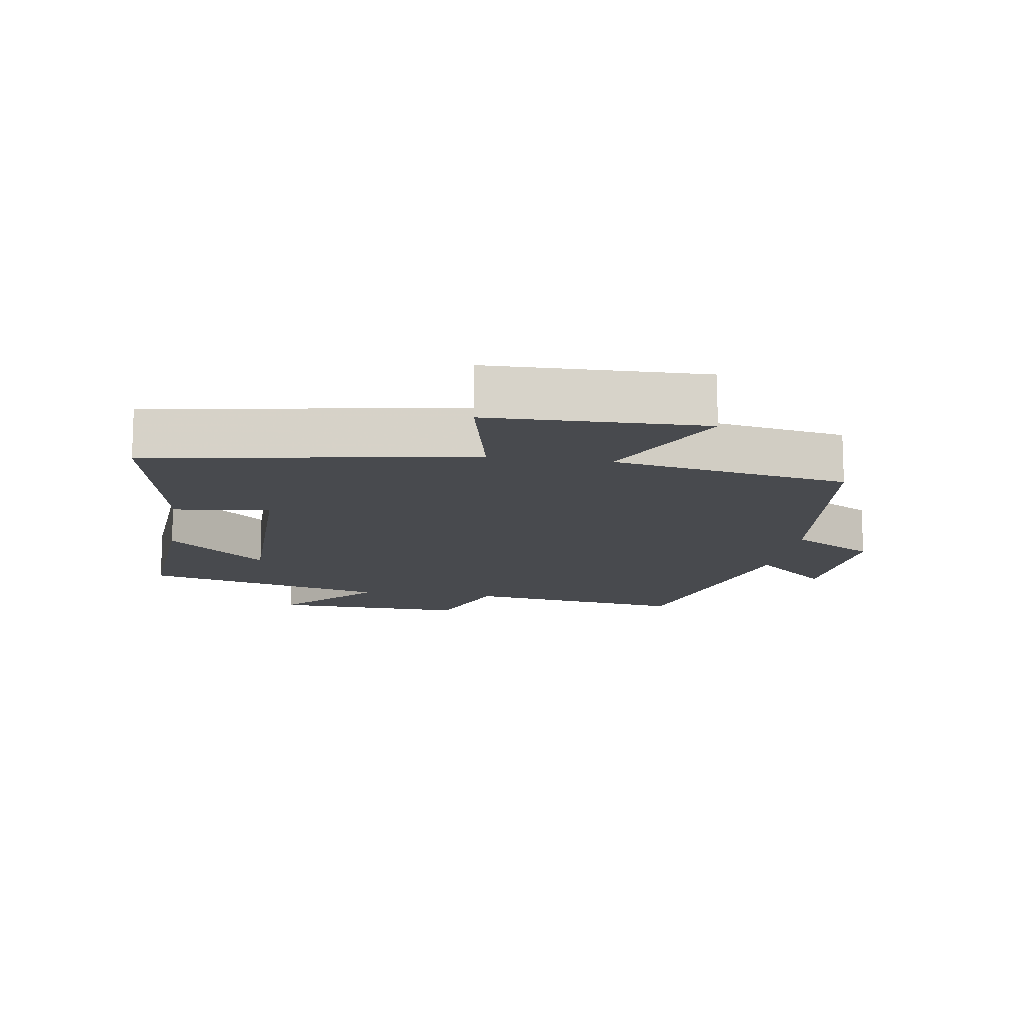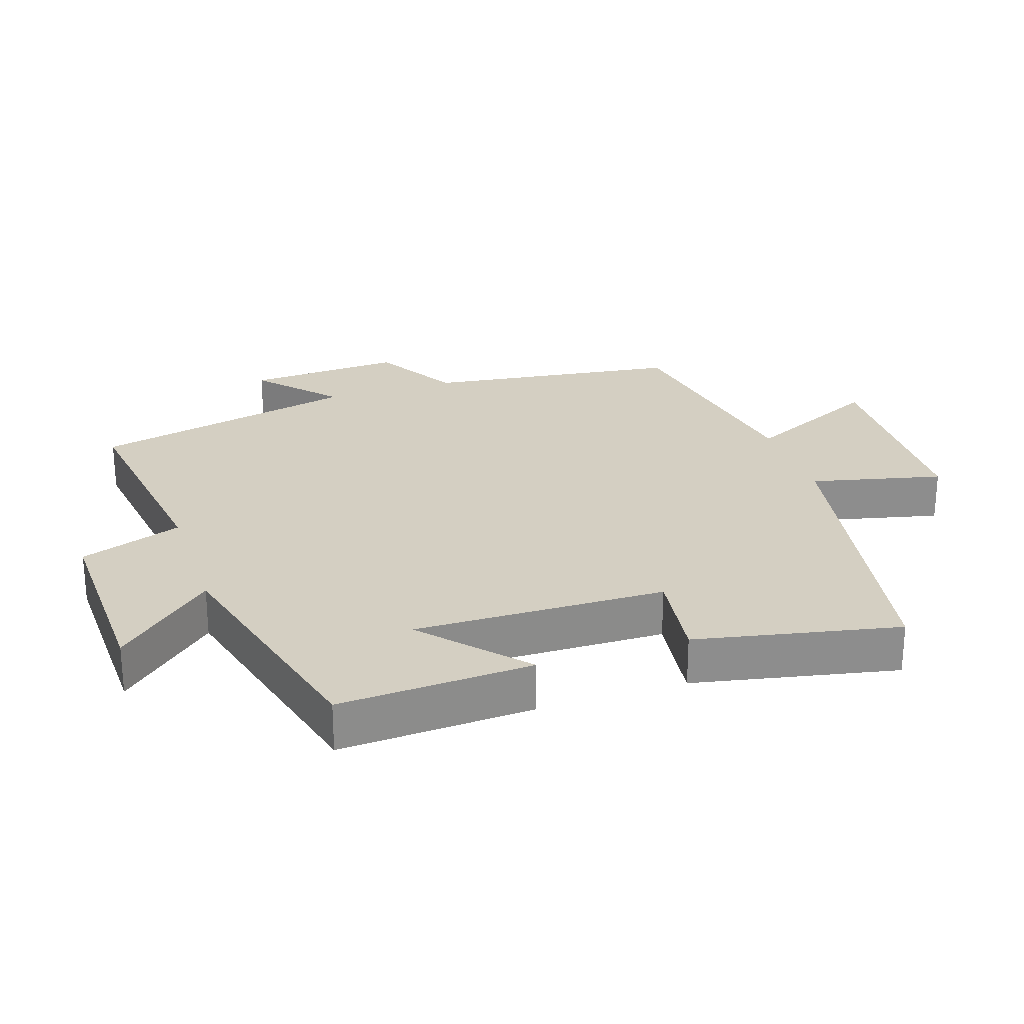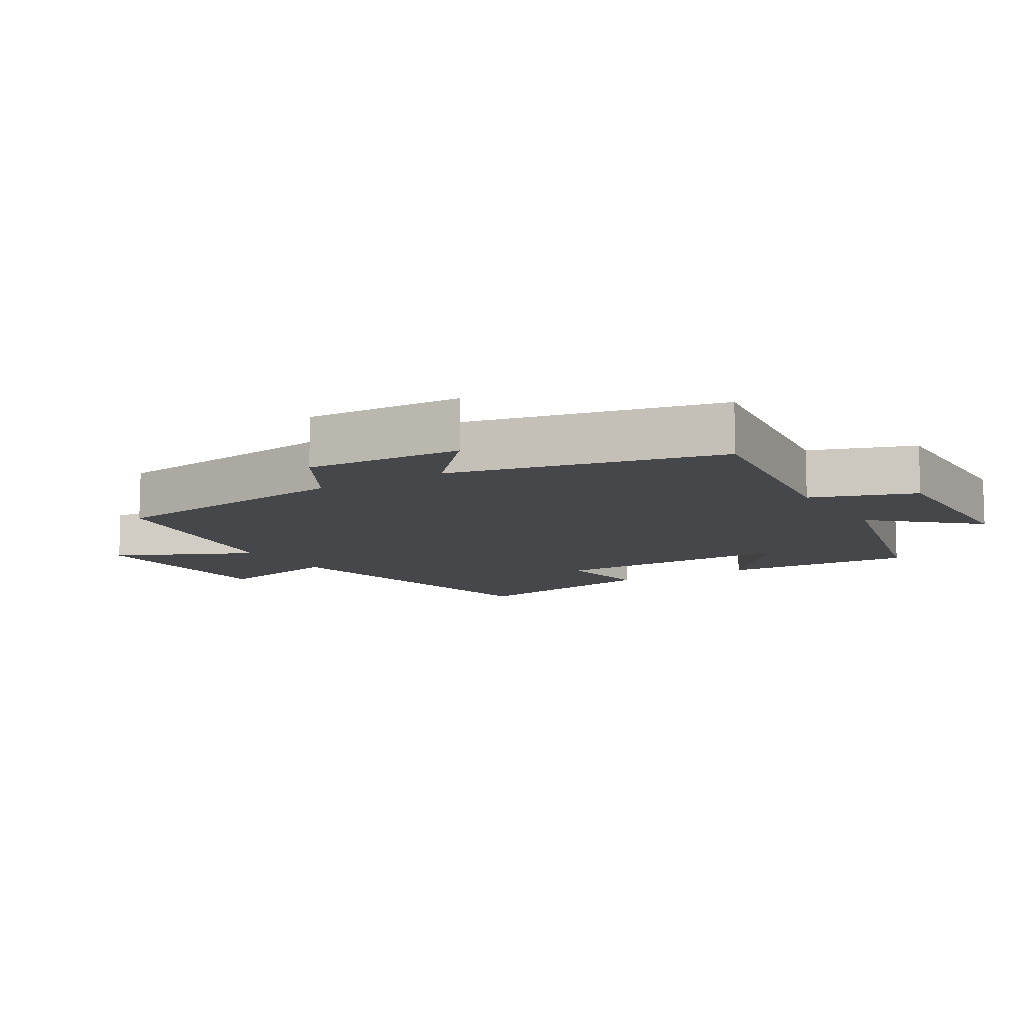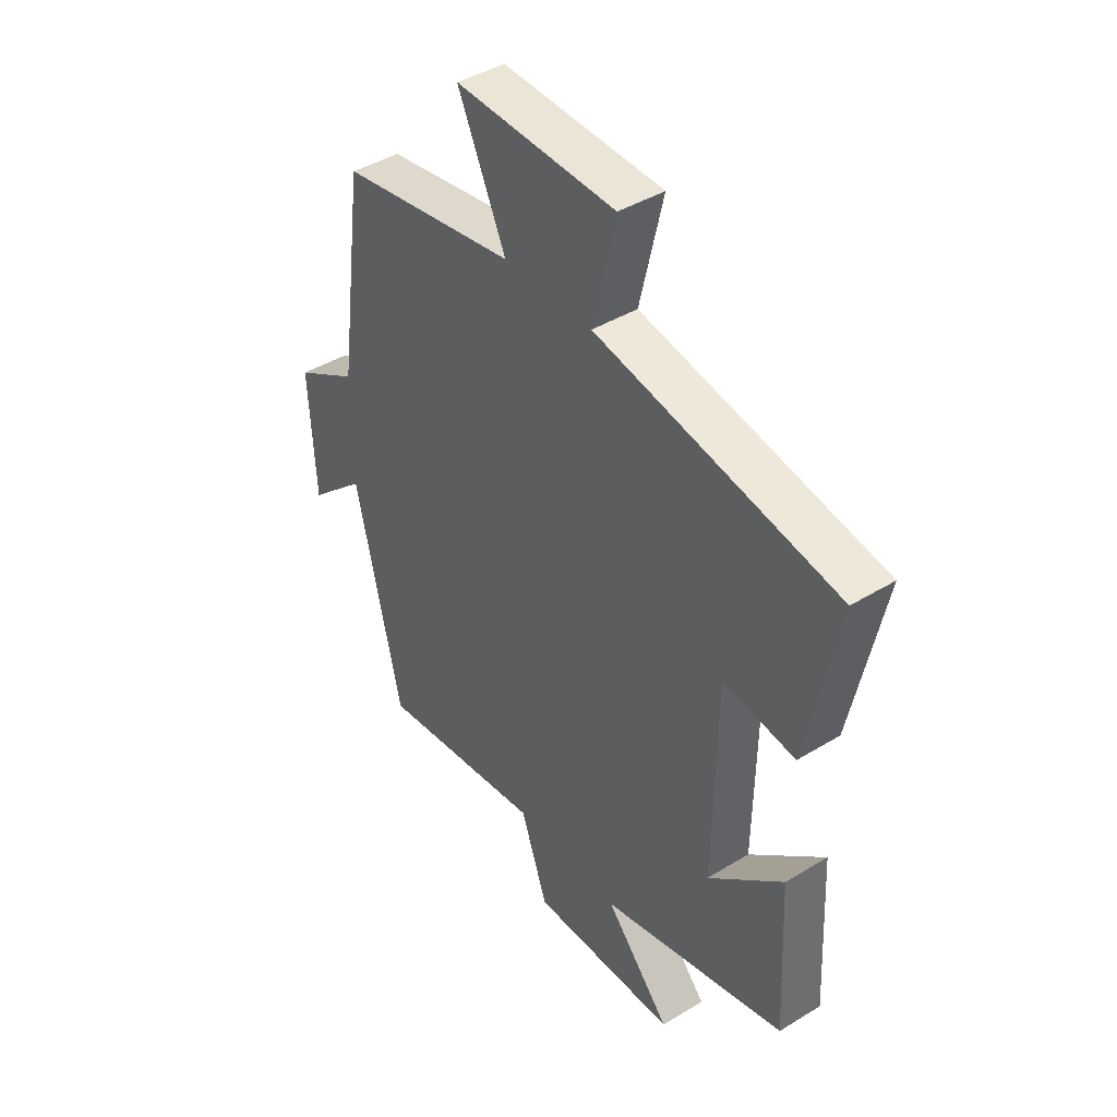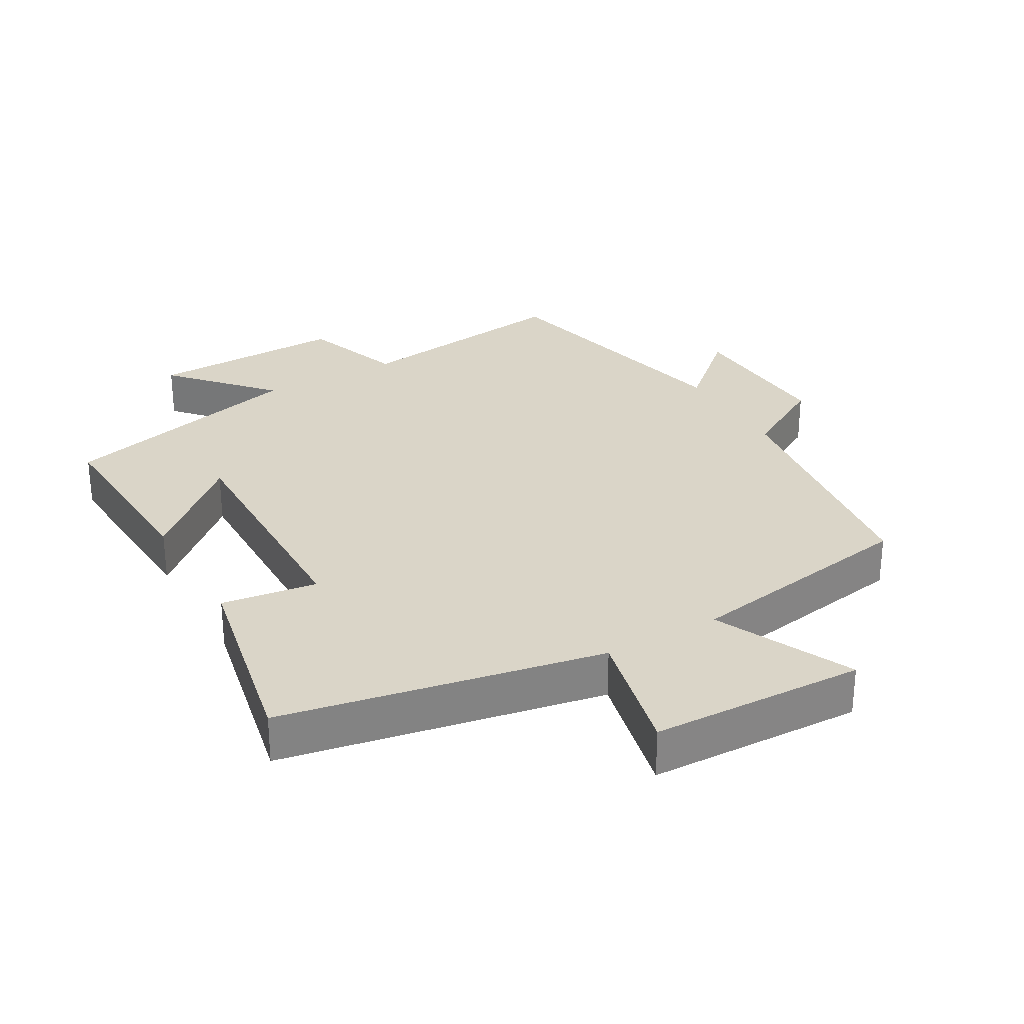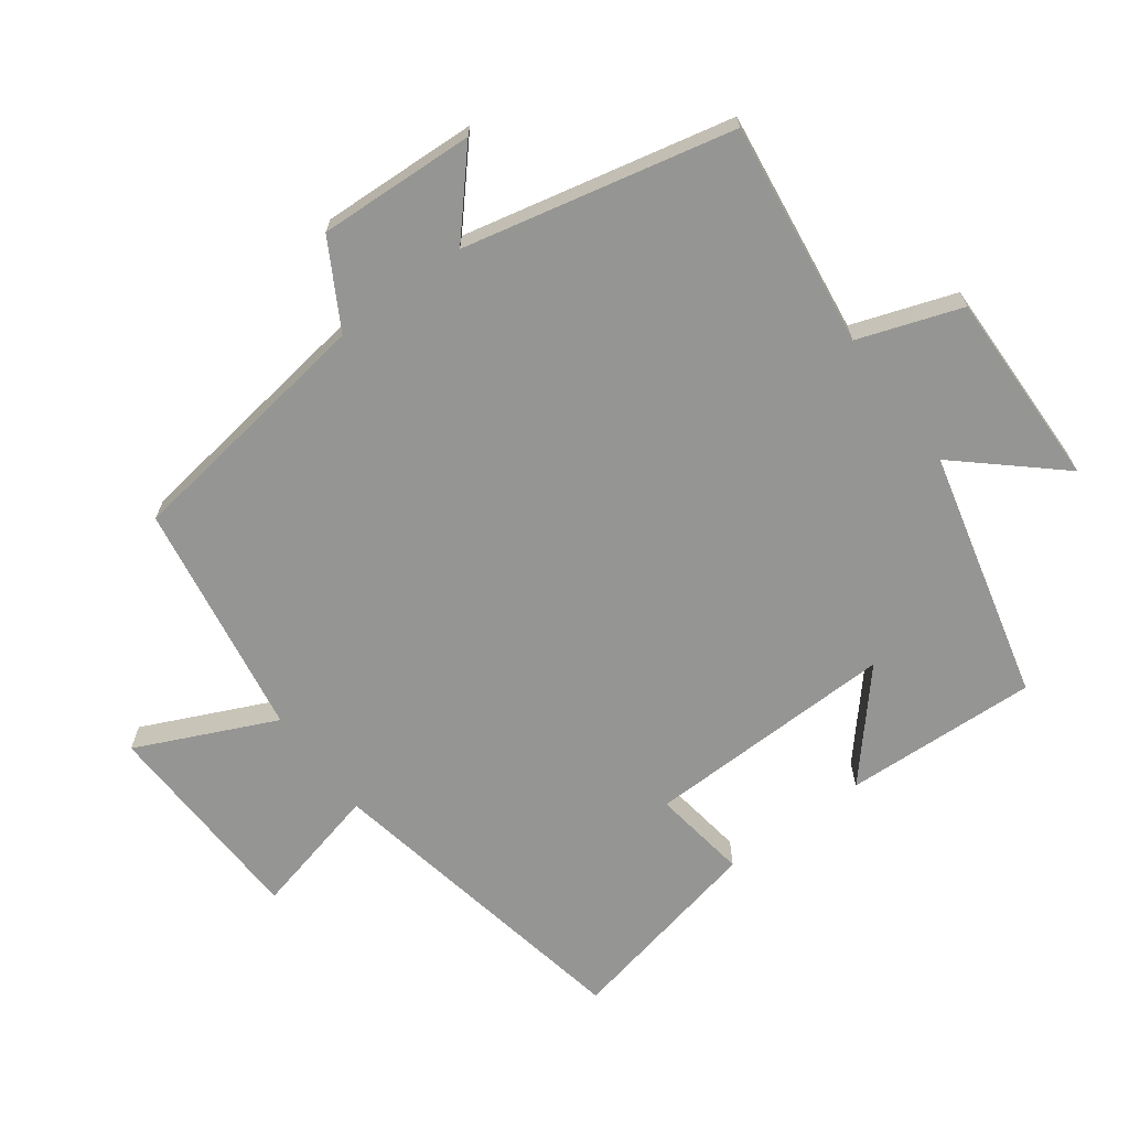
<metadata>
{"format":"obj","ext":"obj","renderer":"f3d","projection":"perspective","resolution":1024,"background":"white","views":[{"elev":-13.1,"azim":-9.4,"up":"+Y"},{"elev":25.8,"azim":-108.4,"up":"+Y"},{"elev":-10.3,"azim":121.4,"up":"+Y"},{"elev":42.3,"azim":-126.2,"up":"+Z"},{"elev":29.1,"azim":-29.7,"up":"+Y"},{"elev":-67.4,"azim":126.8,"up":"+Y"}]}
</metadata>
<code>
v -0.562 0.07 0.411
v -0.082 0.07 0.5
v -0.128 0.07 0.696
v 0.192 0.07 0.706
v 0.096 0.07 0.5
v 0.448 0.07 0.44
v 0.5 0.07 0.058
v 0.627 0.07 -0.015
v 0.615 0.07 -0.249
v 0.5 0.07 -0.146
v 0.408 0.07 -0.546
v 0.074 0.07 -0.5
v 0.02 0.07 -0.653
v -0.274 0.07 -0.645
v -0.144 0.07 -0.5
v -0.515 0.07 -0.405
v -0.5 0.07 -0.116
v -0.351 0.07 -0.248
v -0.357 0.07 0.128
v -0.5 0.07 0.108
v -0.562 0 0.411
v -0.082 0 0.5
v -0.128 0 0.696
v 0.192 0 0.706
v 0.096 0 0.5
v 0.448 0 0.44
v 0.5 0 0.058
v 0.627 0 -0.015
v 0.615 0 -0.249
v 0.5 0 -0.146
v 0.408 0 -0.546
v 0.074 0 -0.5
v 0.02 0 -0.653
v -0.274 0 -0.645
v -0.144 0 -0.5
v -0.515 0 -0.405
v -0.5 0 -0.116
v -0.351 0 -0.248
v -0.357 0 0.128
v -0.5 0 0.108
f 19 20 1 2
f 18 19 2
f 15 16 17 18
f 15 18 2
f 12 13 14 15
f 12 15 2
f 10 11 12 2
f 7 8 9 10
f 7 10 2
f 6 7 2
f 5 6 2
f 2 3 4 5
f 22 21 40 39
f 22 39 38
f 38 37 36 35
f 22 38 35
f 35 34 33 32
f 22 35 32
f 22 32 31 30
f 30 29 28 27
f 22 30 27
f 22 27 26
f 22 26 25
f 25 24 23 22
f 1 21 22 2
f 2 22 23 3
f 3 23 24 4
f 4 24 25 5
f 5 25 26 6
f 6 26 27 7
f 7 27 28 8
f 8 28 29 9
f 9 29 30 10
f 10 30 31 11
f 11 31 32 12
f 12 32 33 13
f 13 33 34 14
f 14 34 35 15
f 15 35 36 16
f 16 36 37 17
f 17 37 38 18
f 18 38 39 19
f 19 39 40 20
f 20 40 21 1

</code>
